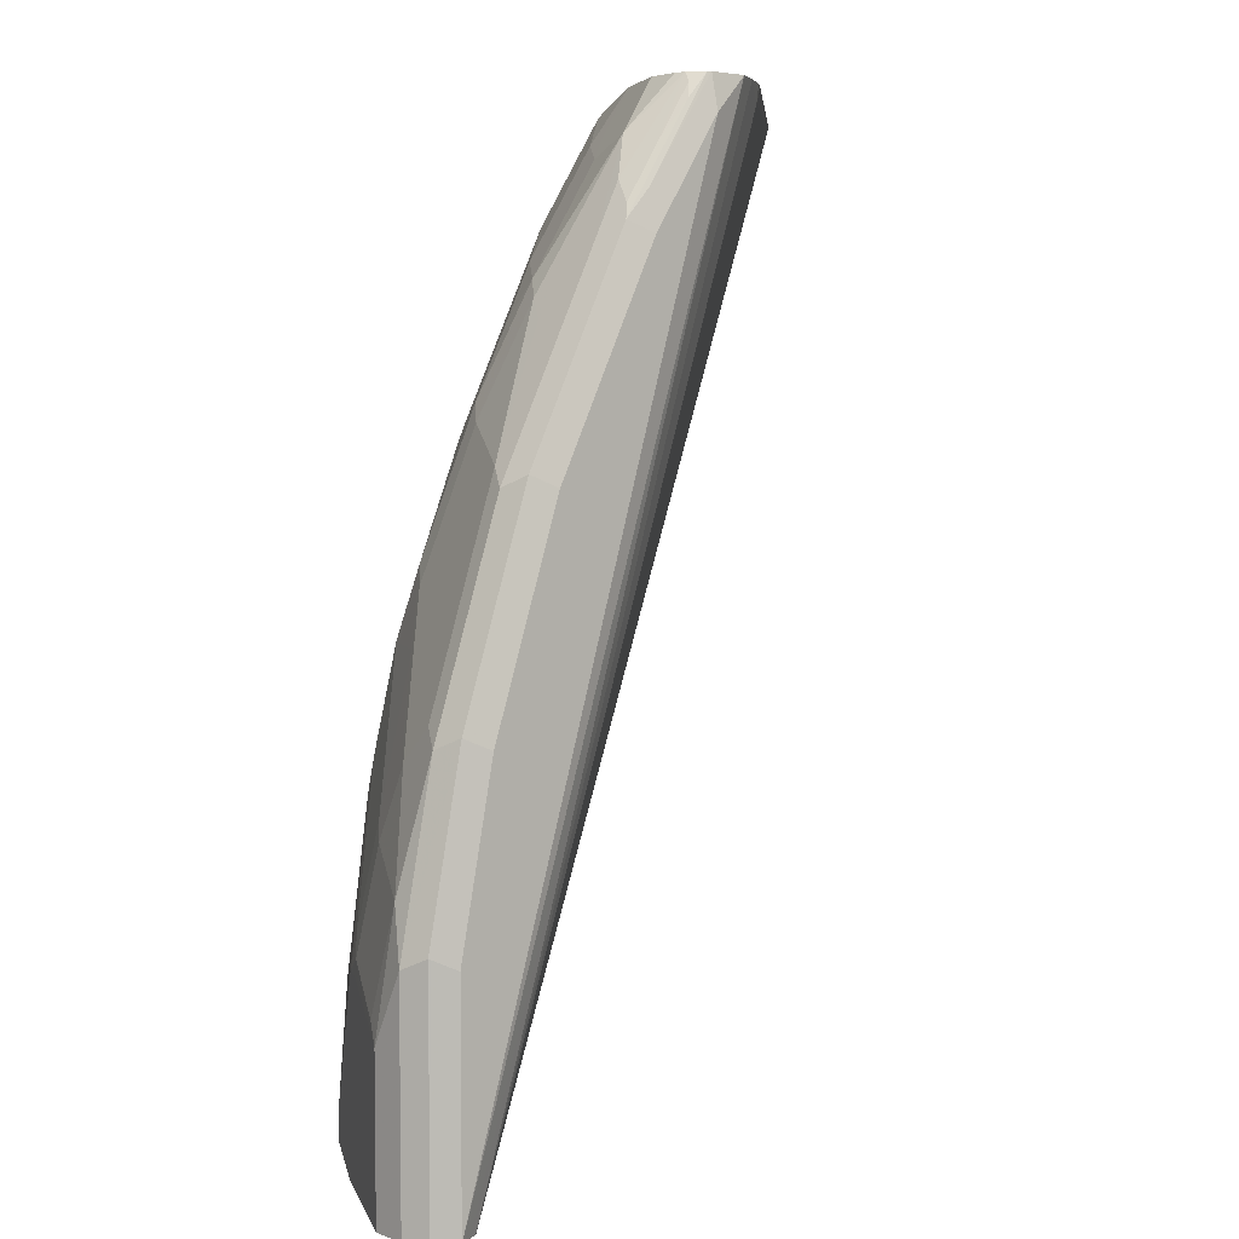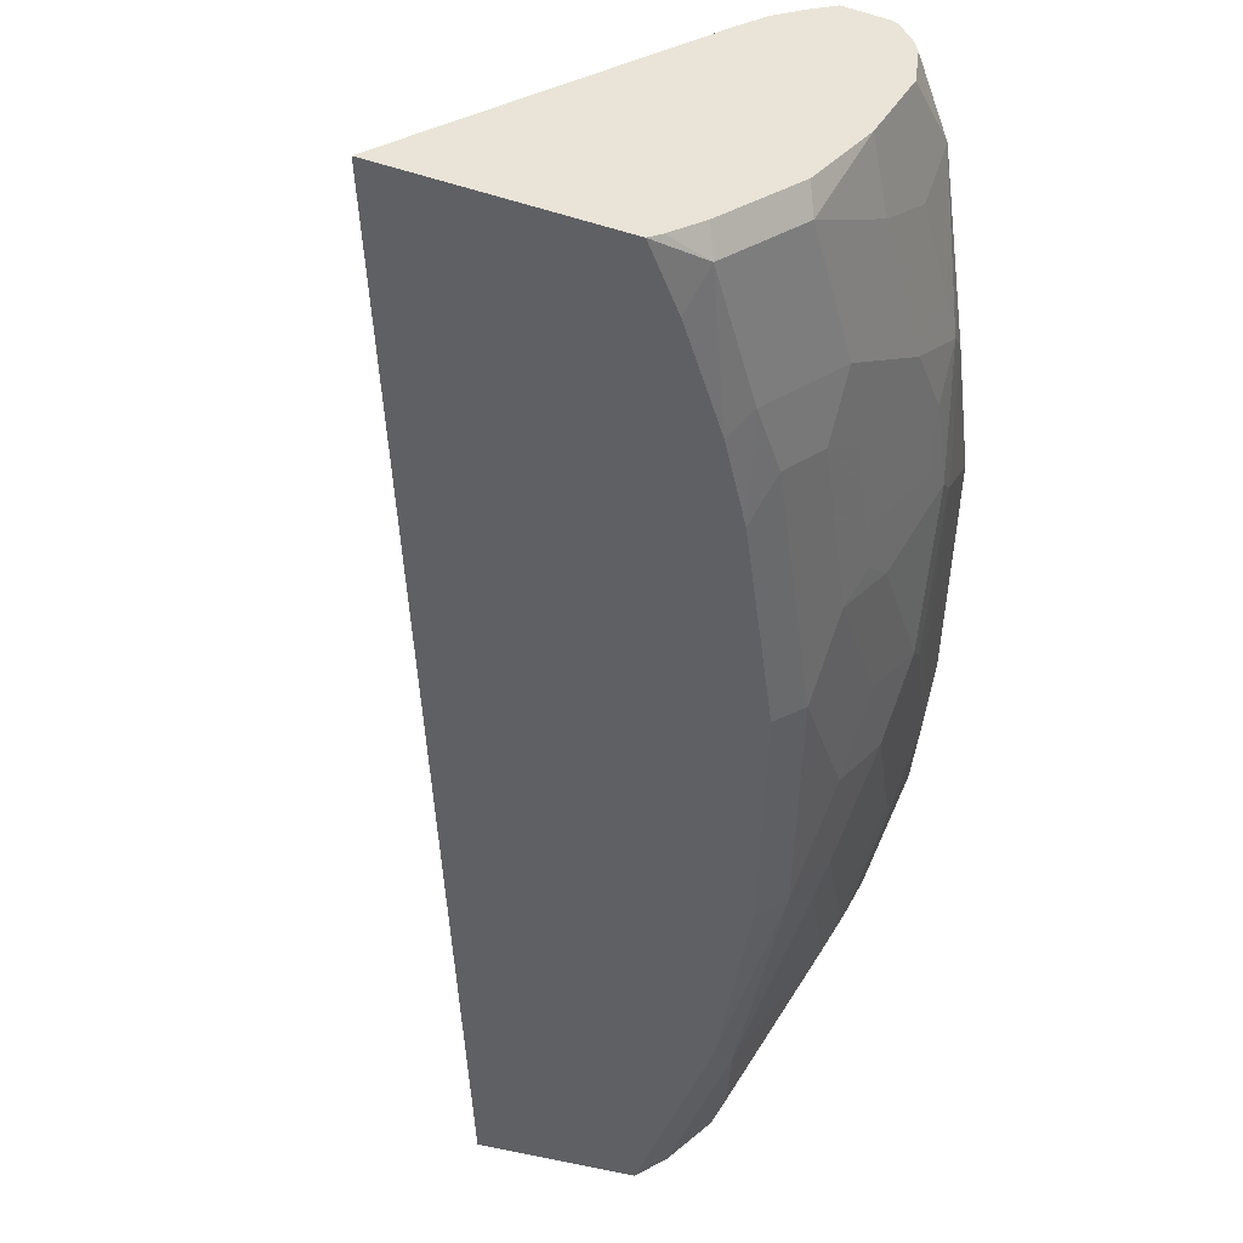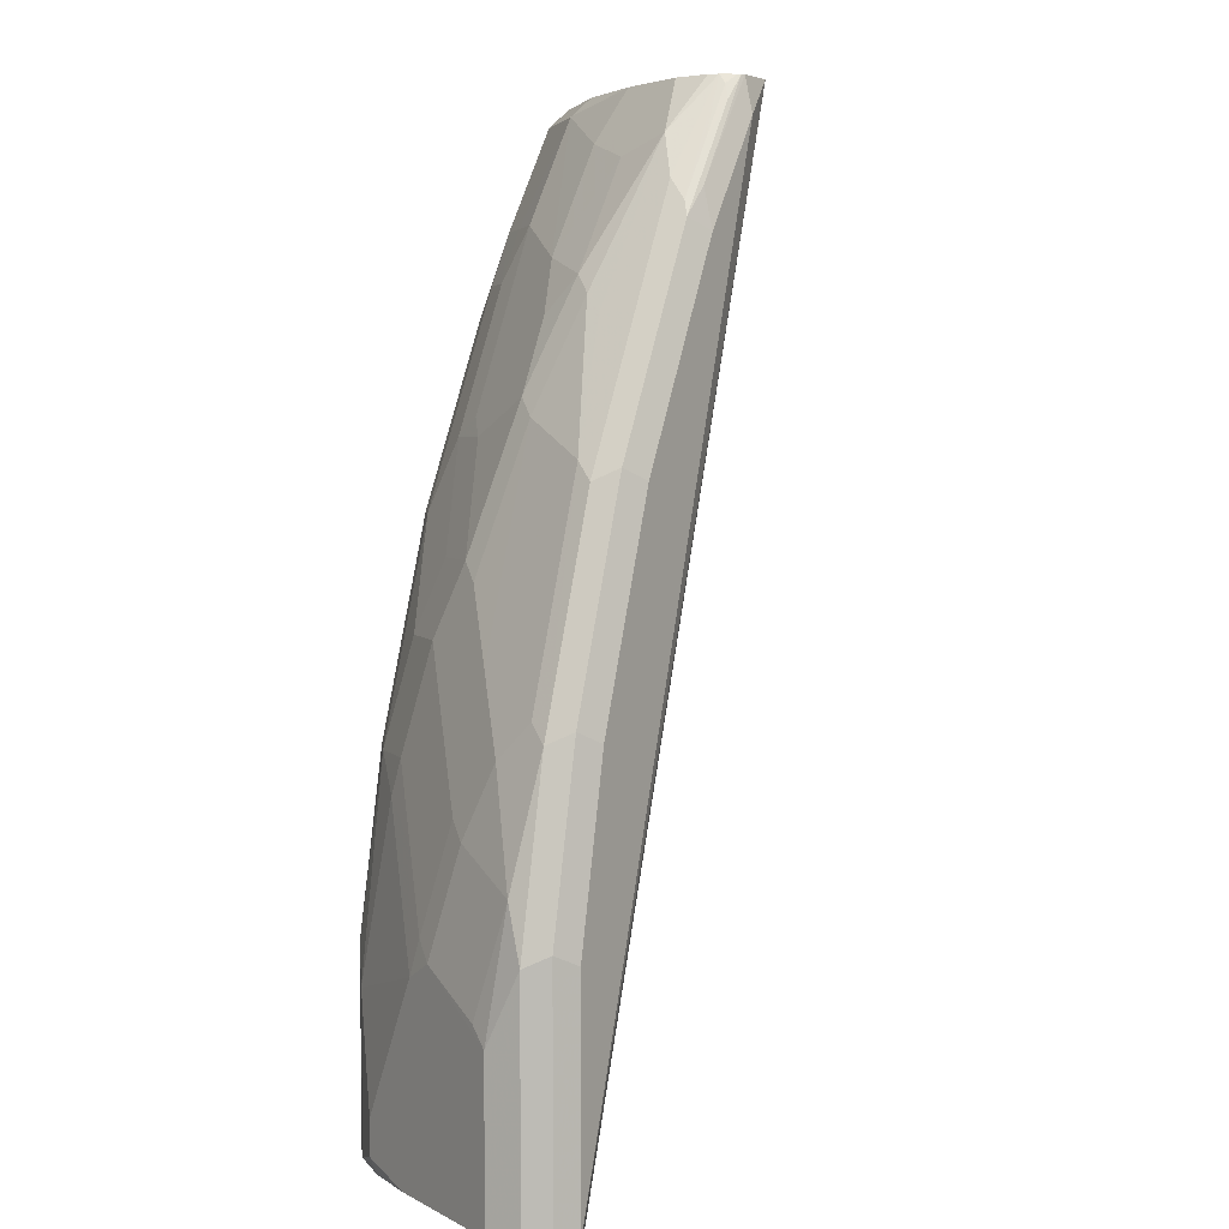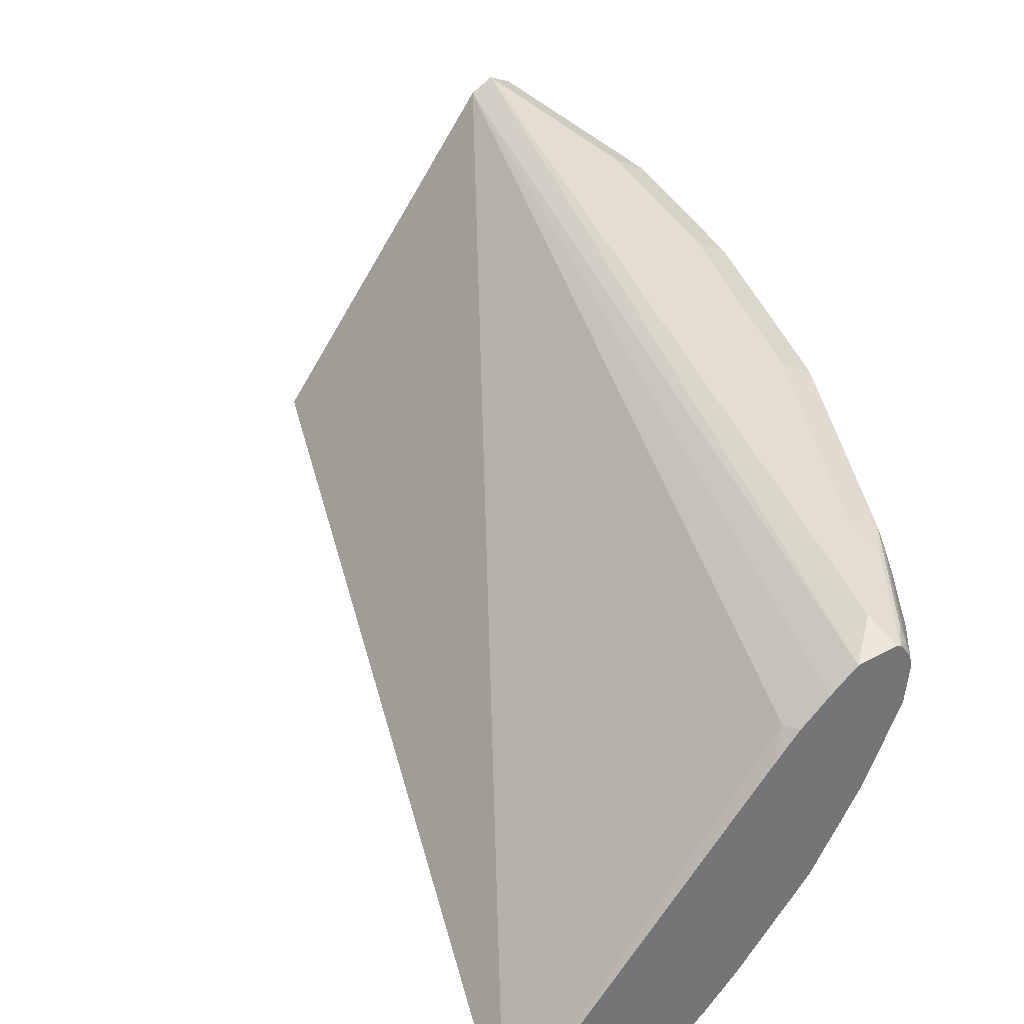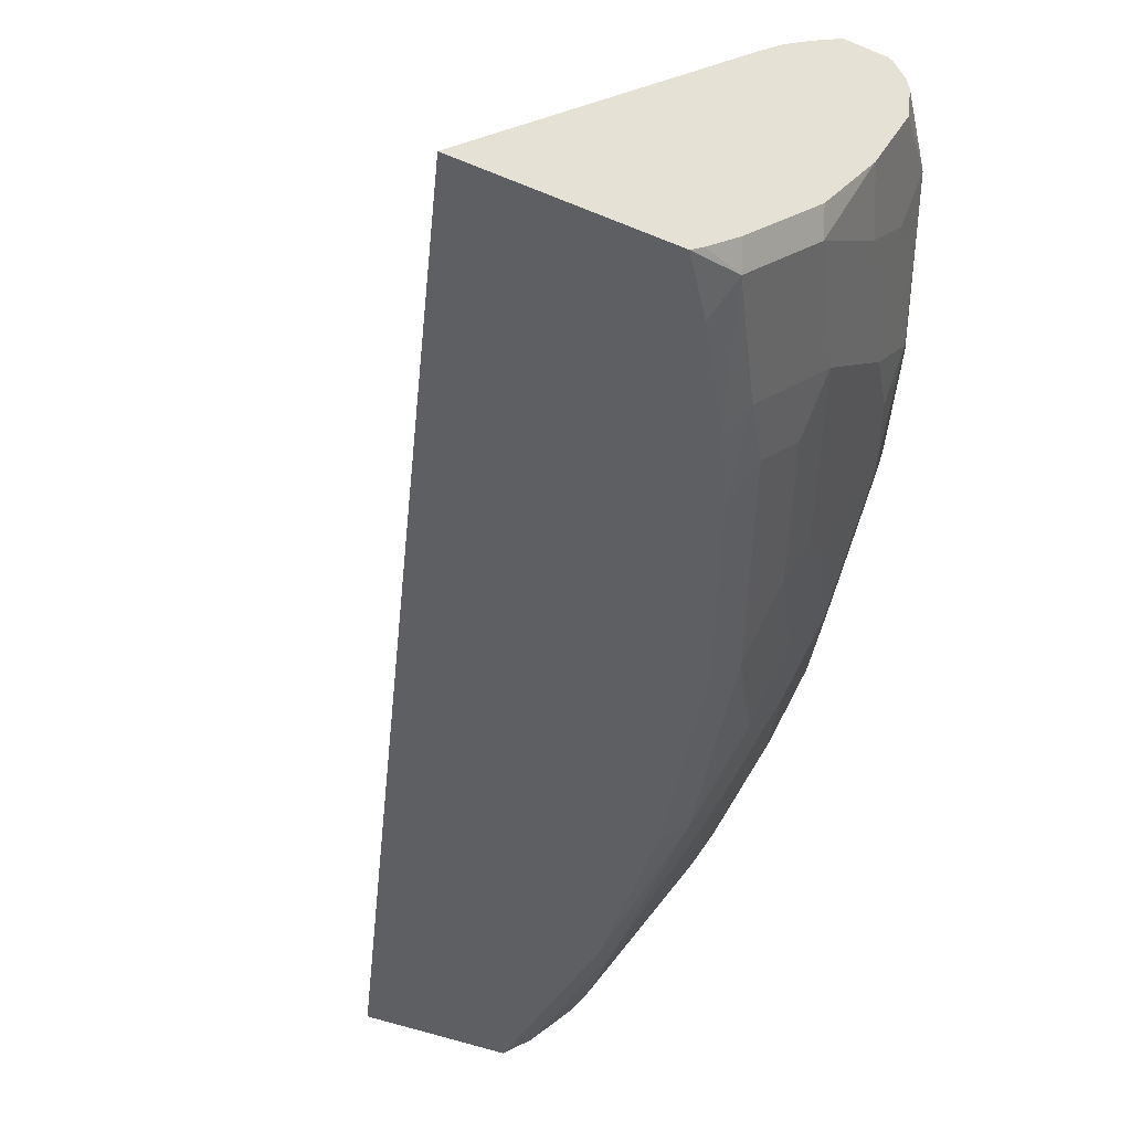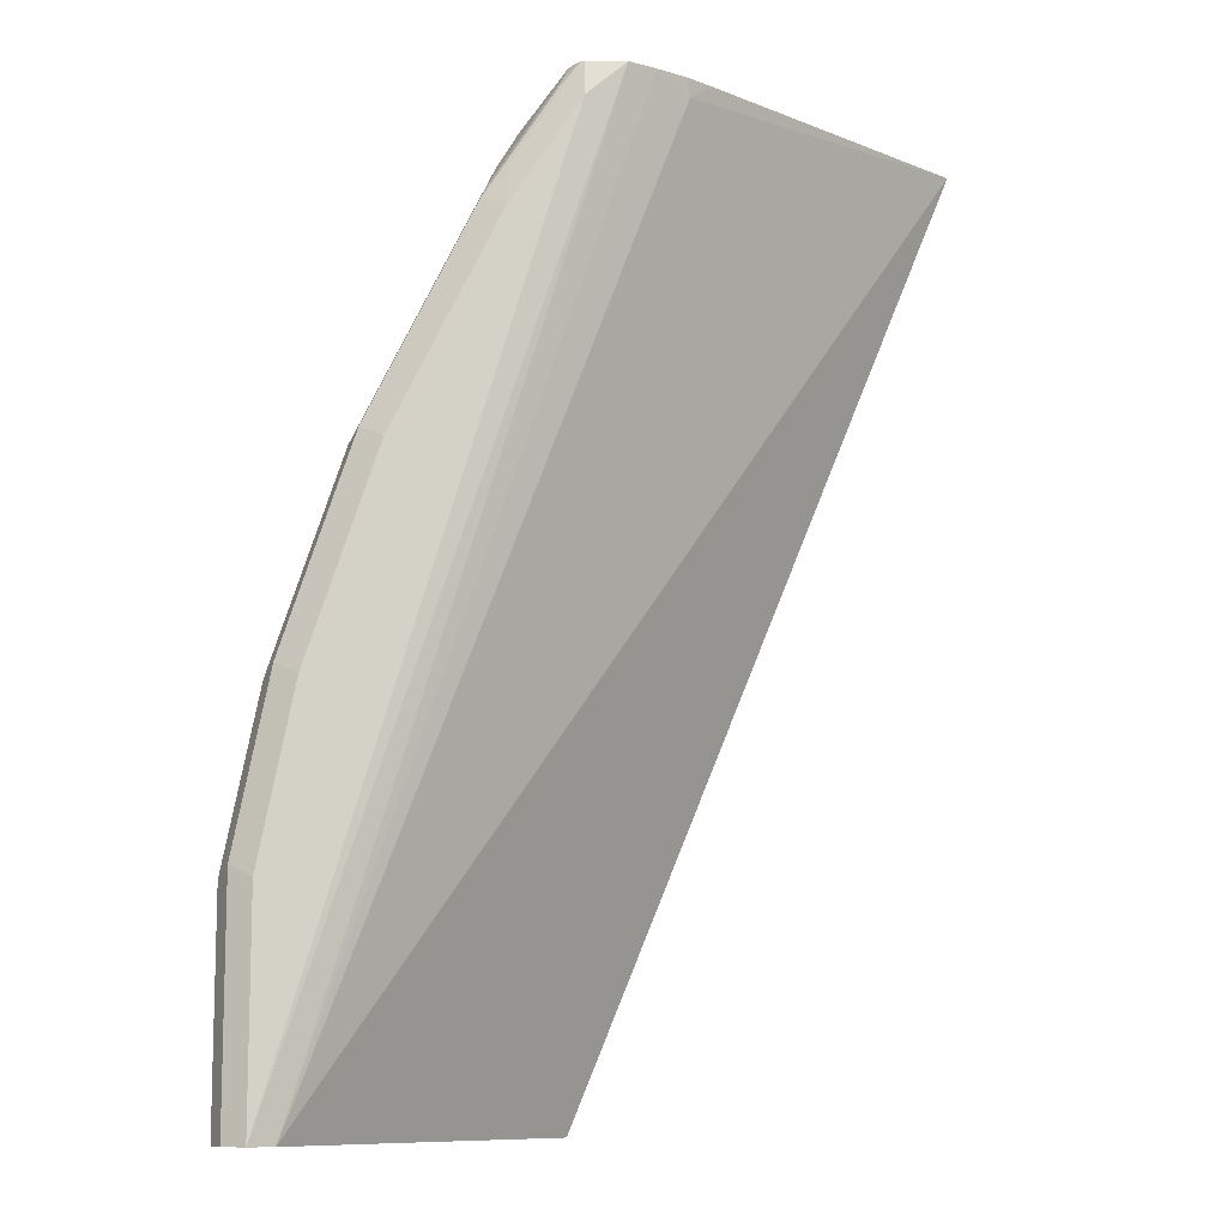
<metadata>
{"format":"obj","ext":"obj","renderer":"f3d","projection":"perspective","resolution":1024,"background":"white","views":[{"elev":5.1,"azim":139.0,"up":"+Z"},{"elev":-43.4,"azim":-19.7,"up":"+Y"},{"elev":4.5,"azim":121.7,"up":"+Z"},{"elev":36.1,"azim":-34.8,"up":"+Y"},{"elev":-41.2,"azim":-27.4,"up":"+Y"},{"elev":-10.2,"azim":179.9,"up":"+Z"}]}
</metadata>
<code>
v 0.5594 -0.04211 0.5698
v 0.5594 -0.04213 0.5697
v 0.5823 -0.04213 0.5698
v 0.7095 0.1055 0.5698
v 0.7228 0.116 0.5592
v 0.9355 0.1407 -0.008848
v 0.7919 -0.04213 -0.008848
v 0.6708 -0.04213 0.5698
v 0.7245 0.1196 0.5698
v 0.7412 0.1319 0.5697
v 0.9414 0.1436 -0.008848
v 0.7571 0.1424 0.5697
v 0.8757 -0.04213 -0.008848
v 0.7017 -0.03165 0.5592
v 0.6779 -0.03691 0.5698
v 0.6964 -0.04213 0.5382
v 0.7412 0.1319 0.5698
v 0.9495 0.1477 -0.008848
v 0.757 0.1424 0.5698
v 0.7573 0.1424 0.5698
v 0.7807 0.1477 0.5486
v 0.8933 -0.02812 -0.008848
v 0.8757 -0.04213 0.1056
v 0.7439 0.01055 0.5592
v 0.7174 -2.021e-05 0.5698
v 0.6964 -0.02106 0.5698
v 0.7341 -0.04213 0.4853
v 0.7439 -0.03165 0.4959
v 0.9495 0.1477 0.1266
v 0.9636 0.1407 -0.008848
v 0.7807 0.143 0.5698
v 0.823 0.1477 0.4853
v 0.9137 -0.002975 -0.008848
v 0.9144 -0.007026 4.449e-05
v 0.8933 -0.02812 0.08444
v 0.8722 -0.02812 0.211
v 0.8547 -0.04213 0.211
v 0.786 0.05275 0.5381
v 0.7675 0.06327 0.5698
v 0.7386 0.02115 0.5698
v 0.7649 -0.01054 0.4959
v 0.786 0.01055 0.4959
v 0.8282 0.05275 0.4747
v 0.7597 -0.04213 0.4432
v 0.7667 -0.02812 0.4642
v 0.7878 -0.007026 0.4642
v 0.9285 0.1477 0.2322
v 0.9636 0.1407 0.1337
v 0.9663 0.1354 -0.008848
v 0.7829 0.1422 0.5698
v 0.823 0.1424 0.5091
v 0.837 0.1407 0.4924
v 0.8441 0.1477 0.4431
v 0.9314 0.02702 -0.008848
v 0.9214 0.007041 4.449e-05
v 0.9144 -0.007026 0.02111
v 0.9355 0.03518 0.1056
v 0.8933 -0.007026 0.19
v 0.8336 -0.04213 0.2743
v 0.8942 1.696e-05 0.211
v 0.8722 -0.007026 0.2743
v 0.83 -0.02812 0.3376
v 0.8125 -0.04213 0.3376
v 0.7966 0.07385 0.5381
v 0.8098 0.0844 0.5275
v 0.7886 0.1055 0.5698
v 0.7966 0.01055 0.4747
v 0.852 0.0844 0.4642
v 0.8388 0.05275 0.4537
v 0.852 0.06329 0.4431
v 0.83 -0.007026 0.3798
v 0.8071 0.01055 0.4537
v 0.9425 0.1407 0.2392
v 0.8863 0.1477 0.3587
v 0.9707 0.1266 0.1266
v 0.9707 0.1266 -0.008848
v 0.7842 0.1407 0.5698
v 0.7948 0.1407 0.5557
v 0.8335 0.1372 0.5011
v 0.9003 0.1407 0.3658
v 0.9707 0.1055 -0.008848
v 0.9214 0.007041 0.02111
v 0.9425 0.04924 0.1056
v 0.9443 0.05275 0.1161
v 0.9364 0.04222 0.1266
v 0.9153 0.02111 0.1688
v 0.8942 0.02111 0.2743
v 0.8722 0.01408 0.3165
v 0.8177 0.116 0.5381
v 0.7887 0.1056 0.5698
v 0.8731 0.06329 0.4009
v 0.8599 0.09496 0.4537
v 0.8599 0.05275 0.4115
v 0.852 0.02111 0.3798
v 0.8388 0.01055 0.3903
v 0.8282 0.01055 0.4115
v 0.9495 0.1266 0.2322
v 0.9214 0.1407 0.3024
v 0.9654 0.116 0.1583
v 0.9707 0.1055 0.08444
v 0.7898 0.1326 0.5698
v 0.7913 0.1372 0.5645
v 0.8124 0.1372 0.5328
v 0.83 0.1266 0.5134
v 0.8441 0.1266 0.4853
v 0.8968 0.1372 0.3745
v 0.9074 0.1266 0.3587
v 0.9654 0.09496 0.09497
v 0.9443 0.07385 0.1794
v 0.9364 0.06329 0.19
v 0.9153 0.06329 0.2743
v 0.8942 0.04222 0.3165
v 0.7913 0.1266 0.5698
v 0.8652 0.1055 0.4431
v 0.881 0.07385 0.3903
v 0.9021 0.116 0.3693
v 0.9443 0.116 0.2427
v 0.9443 0.09496 0.2216
v 0.8652 0.1266 0.4431
v 0.8933 0.1266 0.3868
v 0.9364 0.0844 0.2322
v 0.9232 0.07385 0.2638
v 0.9021 0.05275 0.306
f 66 89 90
f 65 68 89
f 64 65 89
f 61 88 71
f 61 71 62
f 74 80 98
f 61 87 112
f 60 110 87
f 60 86 110
f 68 70 91
f 58 86 60
f 61 112 88
f 68 91 115
f 73 98 107
f 68 92 89
f 69 72 96
f 69 96 93
f 69 93 70
f 70 93 91
f 71 88 112
f 71 112 94
f 71 94 95
f 71 95 96
f 73 97 75
f 73 107 97
f 57 86 58
f 68 115 92
f 57 85 86
f 44 63 62
f 57 83 84
f 75 99 100
f 43 69 70
f 43 70 68
f 44 62 45
f 45 62 71
f 45 71 46
f 46 71 96
f 46 96 72
f 46 72 67
f 47 74 98
f 47 98 73
f 48 73 75
f 48 75 49
f 49 75 76
f 50 77 78
f 50 78 51
f 51 78 52
f 52 78 103
f 52 103 79
f 52 79 106
f 52 106 80
f 53 80 74
f 54 81 55
f 55 81 100
f 55 100 82
f 56 82 83
f 56 83 57
f 57 84 85
f 75 100 81
f 115 123 122
f 75 97 99
f 93 96 95
f 93 95 94
f 97 107 116
f 97 116 117
f 97 117 118
f 97 118 99
f 99 118 109
f 99 108 100
f 101 103 102
f 105 114 119
f 106 119 120
f 106 120 107
f 107 120 116
f 109 118 121
f 109 121 110
f 110 121 111
f 111 121 118
f 111 118 122
f 111 122 123
f 111 123 112
f 112 123 115
f 114 116 119
f 115 122 116
f 116 120 119
f 116 122 118
f 116 118 117
f 43 72 69
f 92 116 114
f 75 81 76
f 92 115 116
f 91 94 112
f 77 101 102
f 77 102 78
f 78 102 103
f 79 103 101
f 79 101 104
f 79 104 105
f 79 105 119
f 79 119 106
f 80 106 107
f 80 107 98
f 82 100 83
f 83 100 84
f 84 100 108
f 84 108 99
f 84 99 109
f 84 109 110
f 84 110 85
f 85 110 86
f 87 110 111
f 87 111 112
f 89 105 104
f 89 104 101
f 89 101 113
f 89 113 90
f 89 92 114
f 89 114 105
f 91 93 94
f 91 112 115
f 43 67 72
f 18 74 47
f 42 67 43
f 2 8 3
f 4 9 5
f 5 9 10
f 5 10 6
f 6 11 18
f 6 18 30
f 6 30 49
f 6 49 76
f 6 76 81
f 6 81 54
f 6 54 33
f 6 33 22
f 2 16 8
f 6 22 13
f 6 10 12
f 6 12 11
f 8 14 15
f 8 16 14
f 9 17 10
f 10 17 19
f 10 19 12
f 11 12 18
f 12 19 20
f 12 20 21
f 12 21 18
f 13 22 35
f 6 13 7
f 2 27 16
f 2 44 27
f 2 63 44
f 1 2 3
f 1 3 8
f 1 15 26
f 1 26 25
f 1 25 40
f 1 40 39
f 1 39 66
f 1 66 90
f 1 90 113
f 1 113 101
f 1 101 77
f 1 77 50
f 1 50 31
f 1 31 20
f 1 20 19
f 1 19 17
f 1 17 9
f 1 9 4
f 1 4 5
f 1 5 6
f 1 6 7
f 1 7 2
f 2 7 13
f 2 13 23
f 2 23 37
f 2 37 59
f 2 59 63
f 13 35 23
f 14 24 25
f 1 8 15
f 14 26 15
f 31 50 51
f 31 51 32
f 32 51 52
f 32 52 80
f 32 80 53
f 33 54 34
f 34 55 82
f 34 82 56
f 34 54 55
f 35 56 57
f 35 57 58
f 35 58 36
f 30 48 49
f 36 59 37
f 36 60 87
f 36 87 61
f 36 61 62
f 36 62 63
f 36 63 59
f 38 64 39
f 38 43 65
f 38 65 64
f 39 64 89
f 39 89 66
f 42 46 67
f 14 25 26
f 36 58 60
f 29 73 48
f 41 46 42
f 28 46 41
f 14 27 28
f 14 16 27
f 14 28 24
f 18 29 48
f 18 48 30
f 18 21 32
f 18 32 53
f 29 47 73
f 43 68 65
f 18 47 29
f 20 31 21
f 21 31 32
f 22 33 34
f 18 53 74
f 22 56 35
f 28 45 46
f 22 34 56
f 27 44 28
f 24 43 38
f 24 42 43
f 24 41 42
f 28 44 45
f 24 40 25
f 24 39 40
f 24 38 39
f 23 36 37
f 23 35 36
f 24 28 41

</code>
